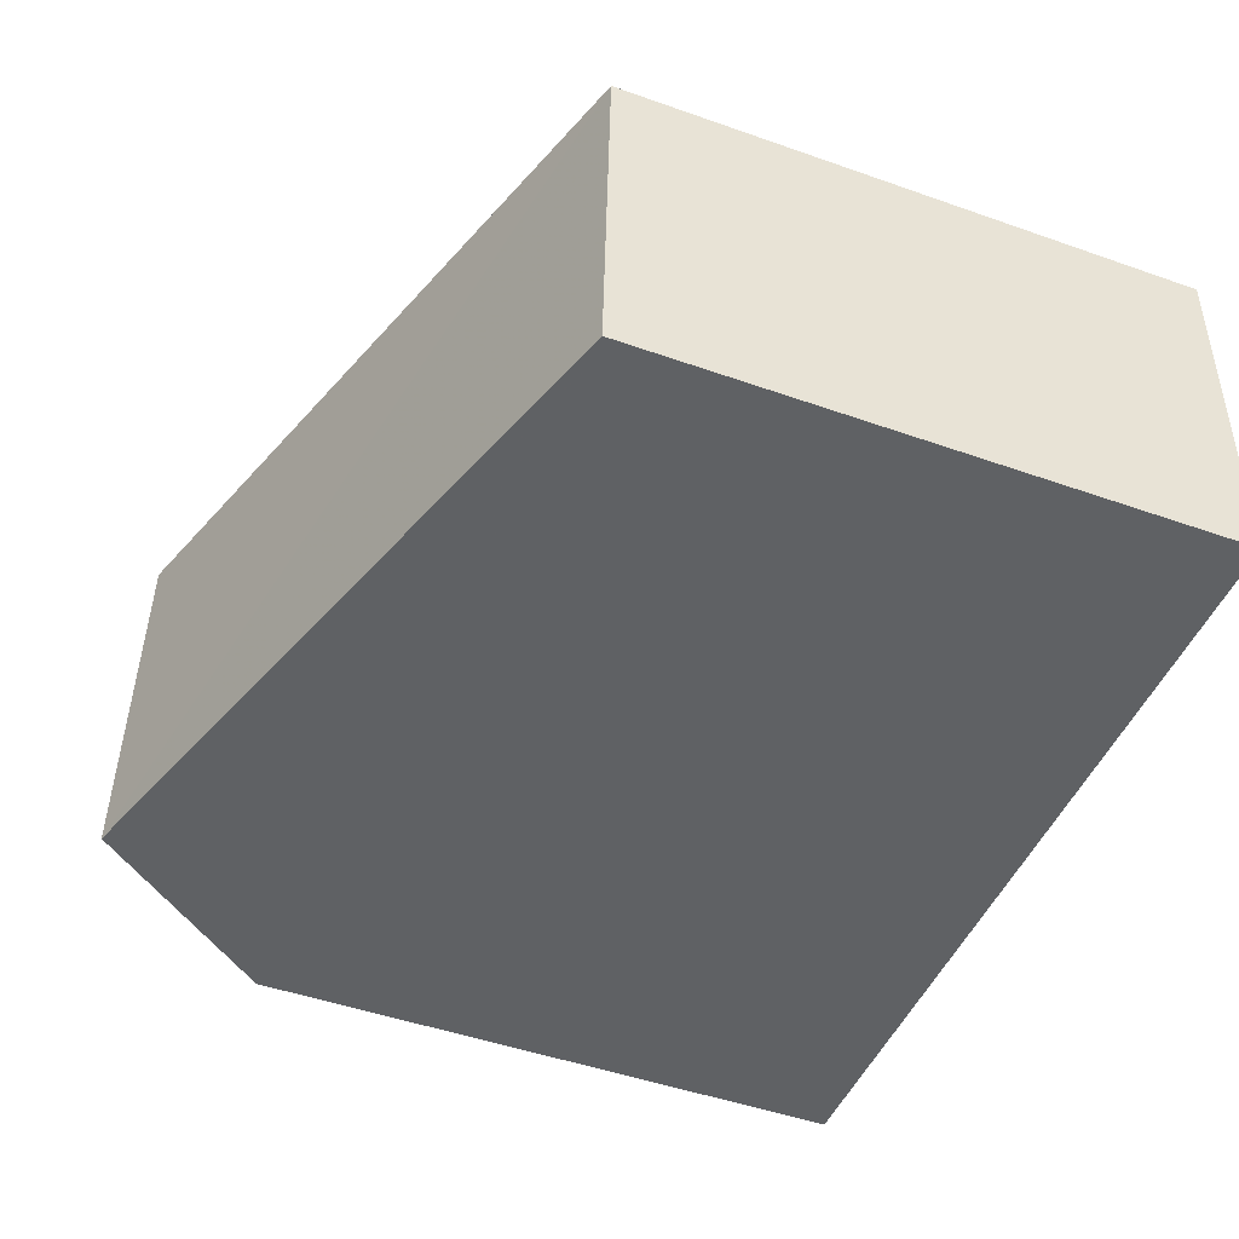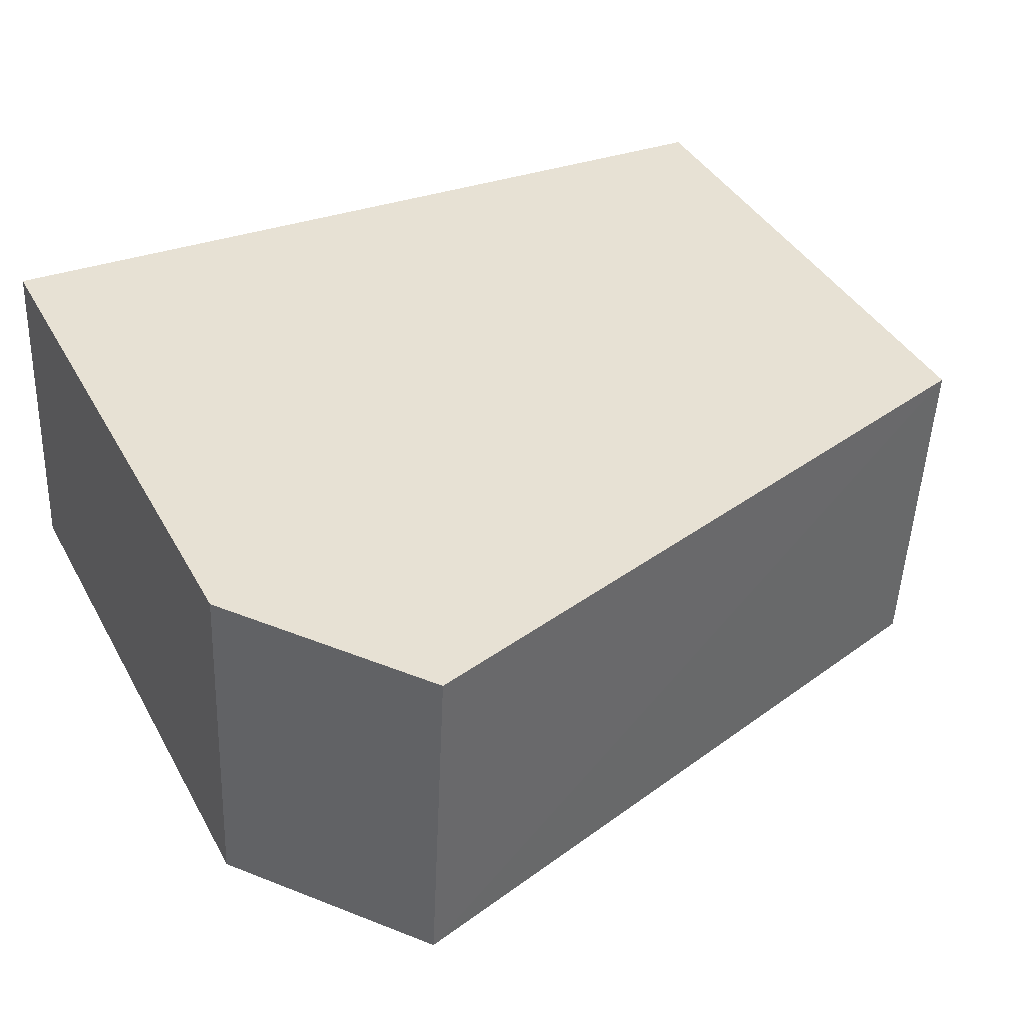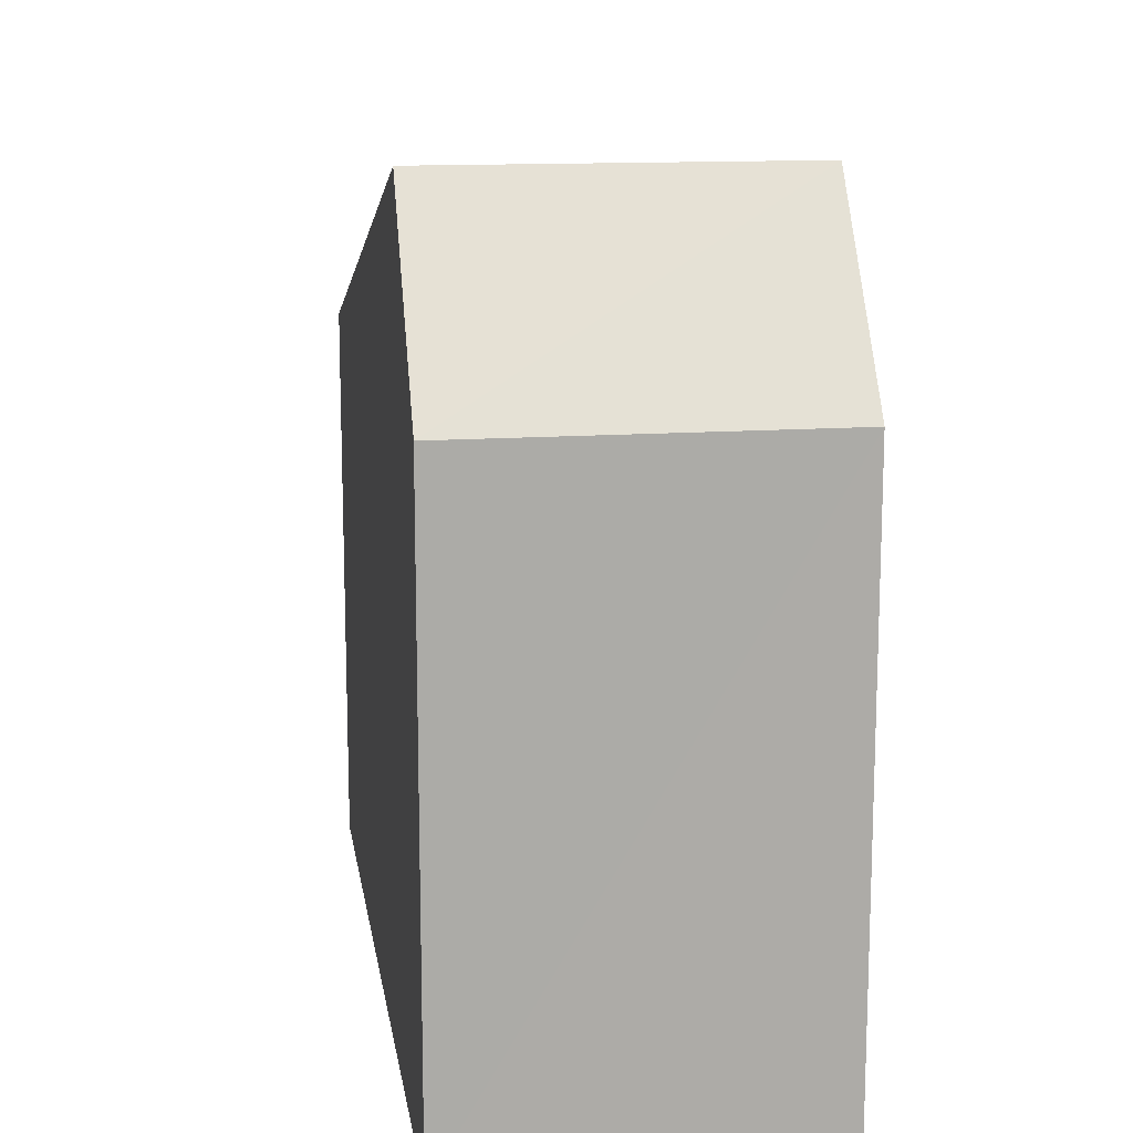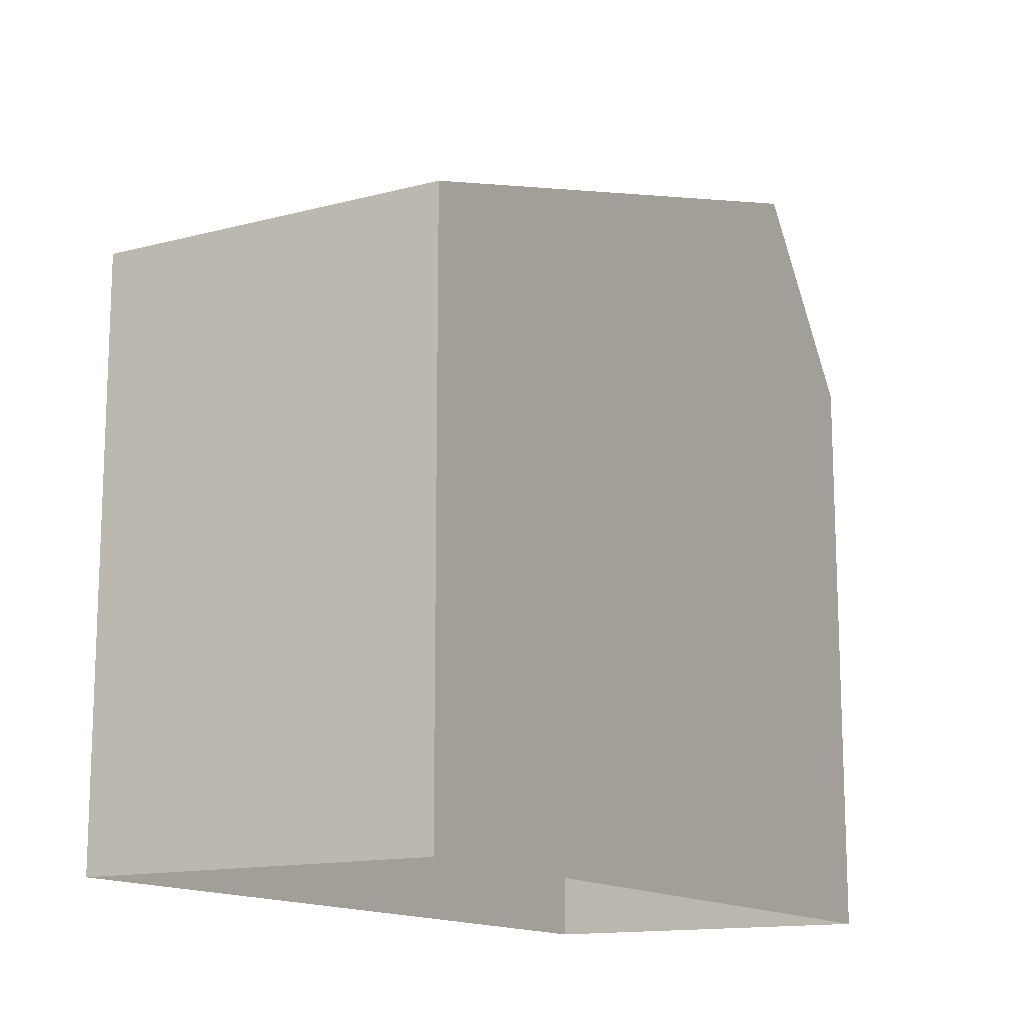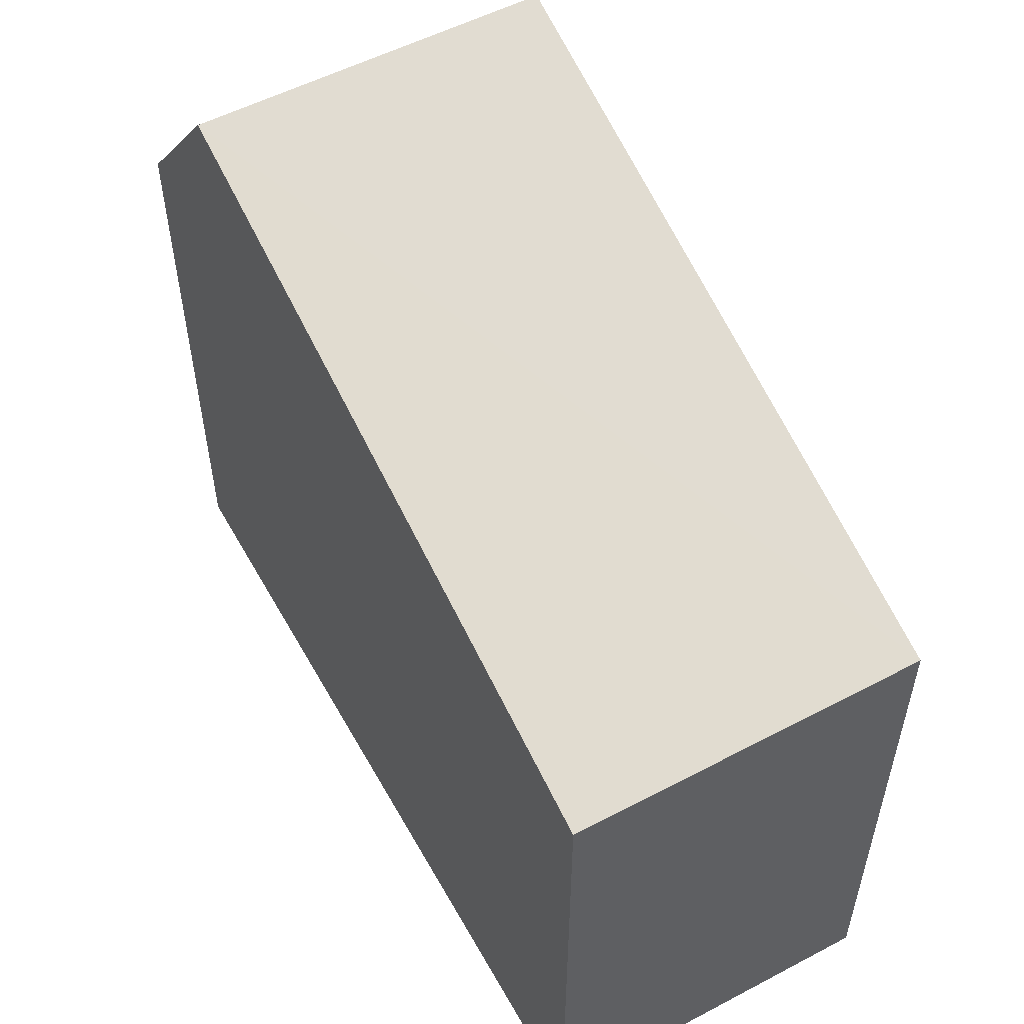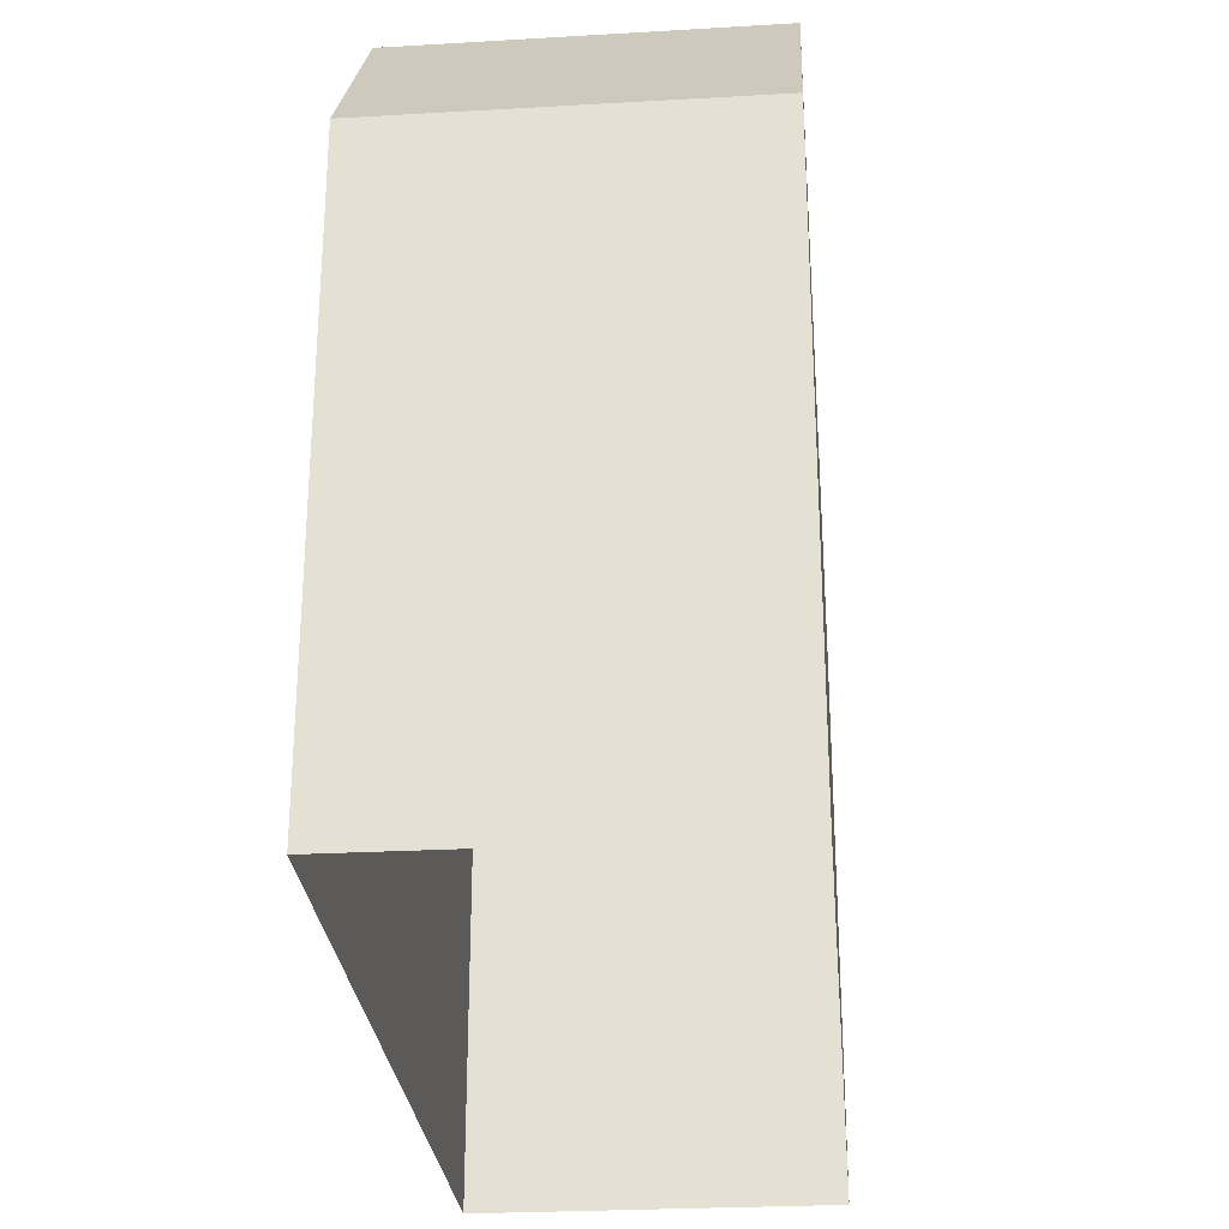
<metadata>
{"format":"obj","ext":"obj","renderer":"f3d","projection":"perspective","resolution":1024,"background":"white","views":[{"elev":-49.1,"azim":68.7,"up":"+Y"},{"elev":39.9,"azim":-26.6,"up":"+Y"},{"elev":14.0,"azim":-101.5,"up":"+Z"},{"elev":-14.0,"azim":117.5,"up":"+Z"},{"elev":54.7,"azim":58.3,"up":"+Z"},{"elev":-27.7,"azim":-87.8,"up":"+Z"}]}
</metadata>
<code>
v -3.731e+05 -1.046e+05 26.57
v -3.731e+05 -1.046e+05 26.57
v -3.731e+05 -1.046e+05 26.57
v -3.731e+05 -1.046e+05 26.57
v -3.731e+05 -1.046e+05 36.53
v -3.731e+05 -1.046e+05 33.78
v -3.731e+05 -1.046e+05 36.53
v -3.731e+05 -1.046e+05 33.78
v -3.731e+05 -1.046e+05 34.17
v -3.731e+05 -1.046e+05 34.17
f 1 2 3
f 4 1 3
f 5 6 7
f 5 8 6
f 9 10 5
f 7 9 5
f 2 1 6
f 6 9 7
f 6 1 9
f 8 3 2
f 6 8 2
f 10 4 8
f 10 8 5
f 4 3 8
f 10 1 4
f 10 9 1

</code>
